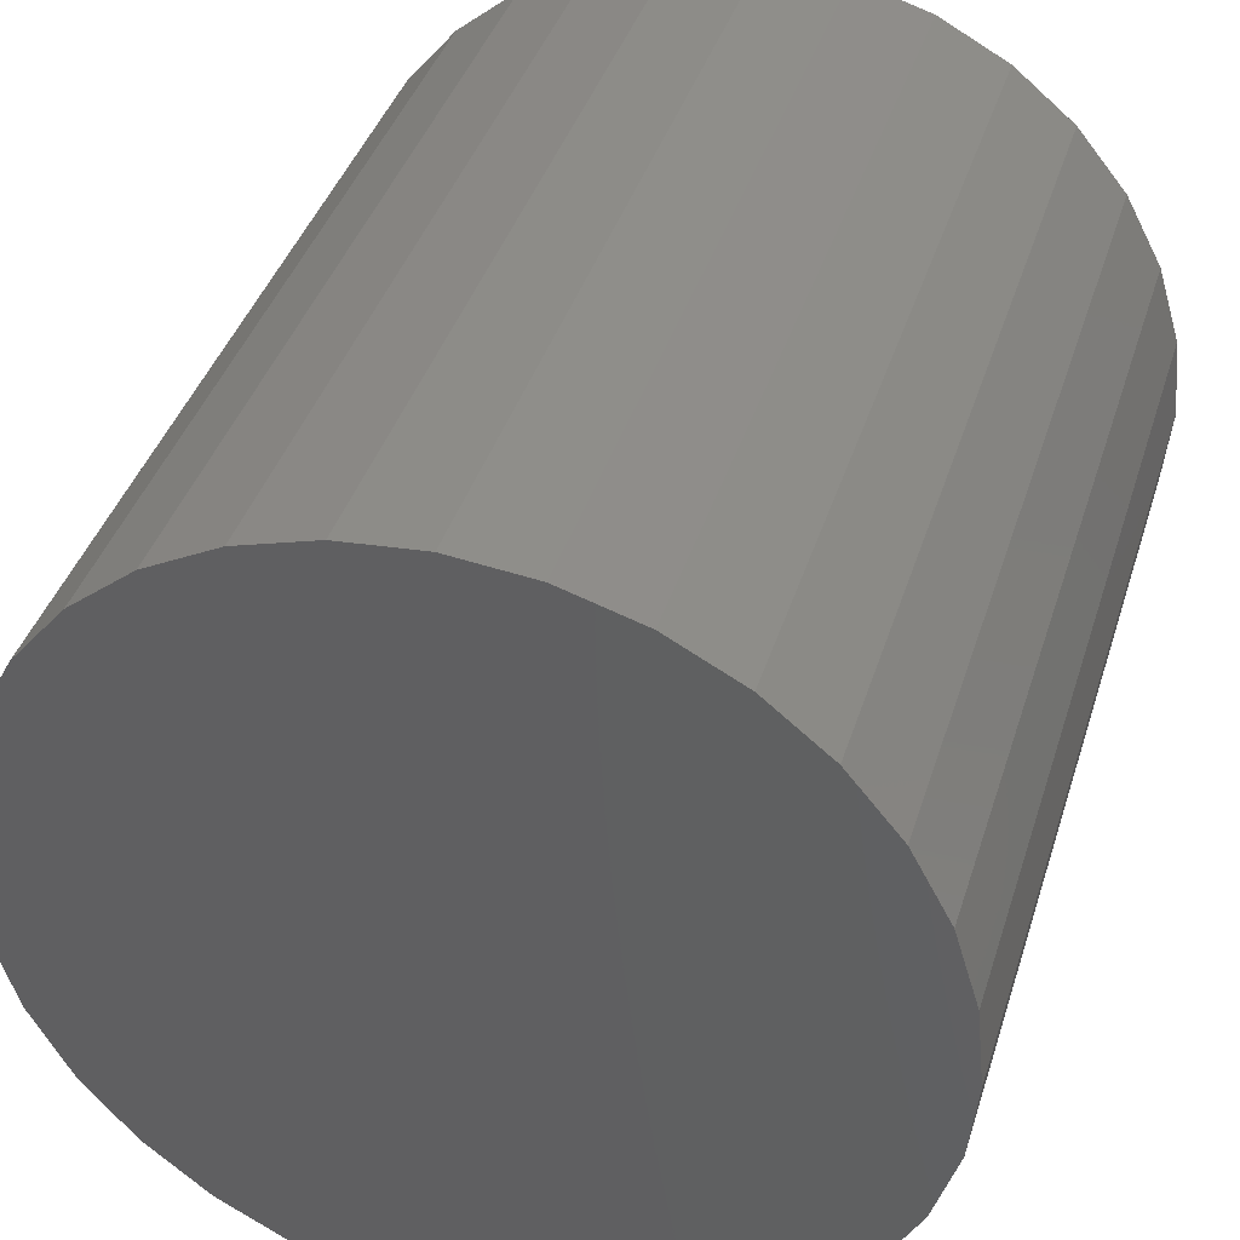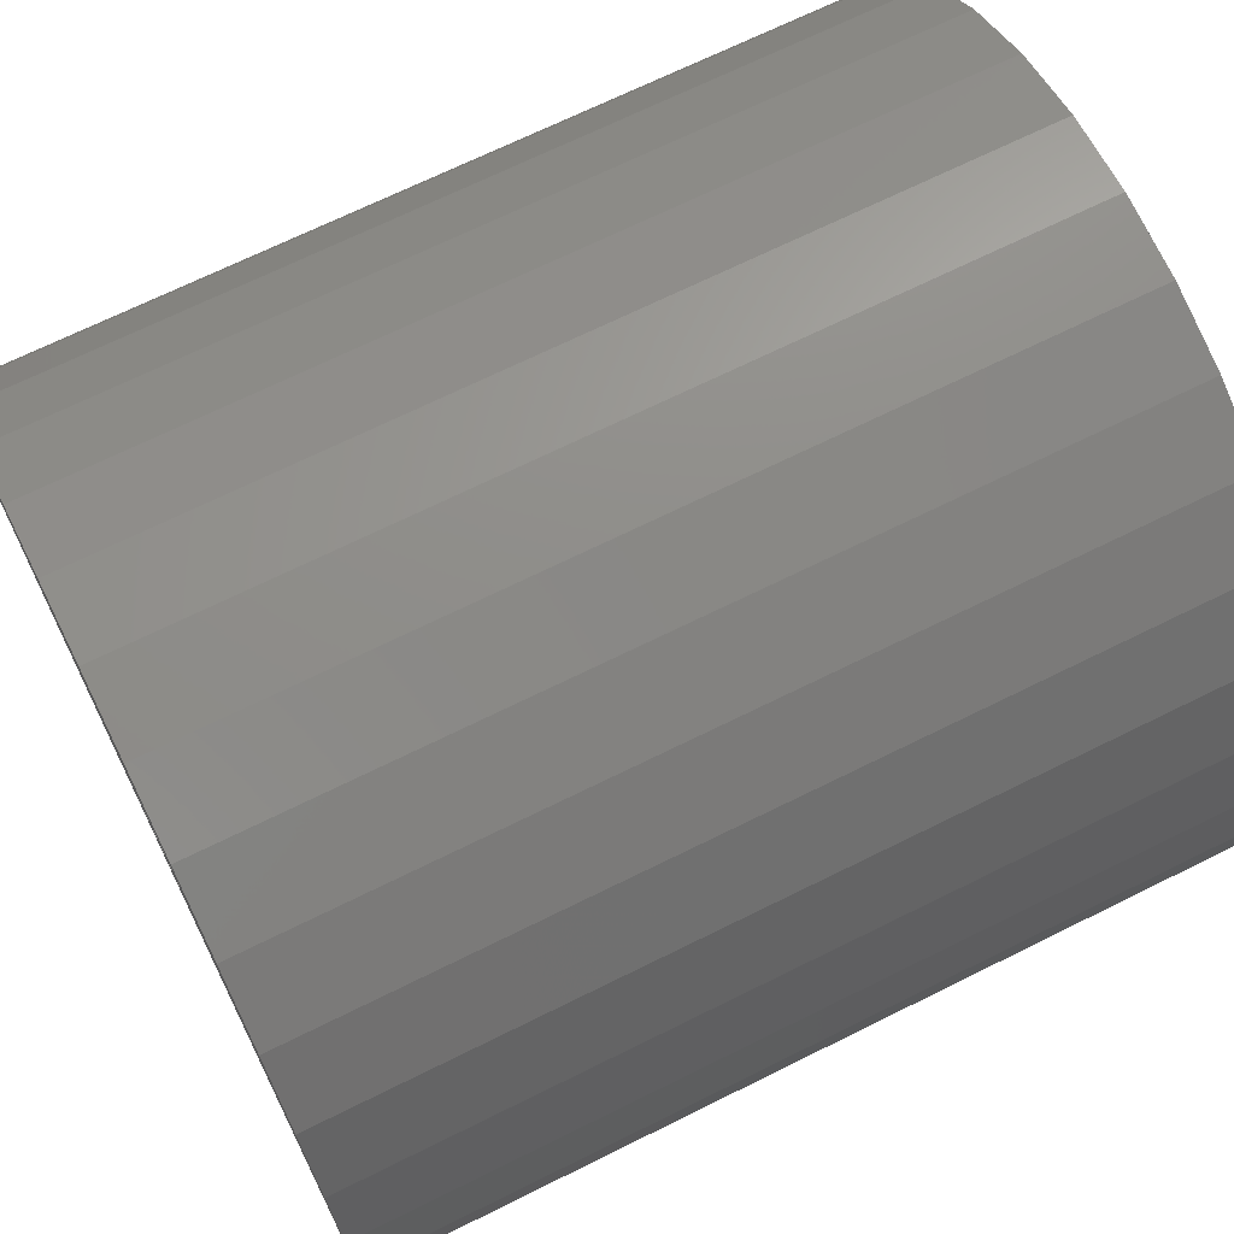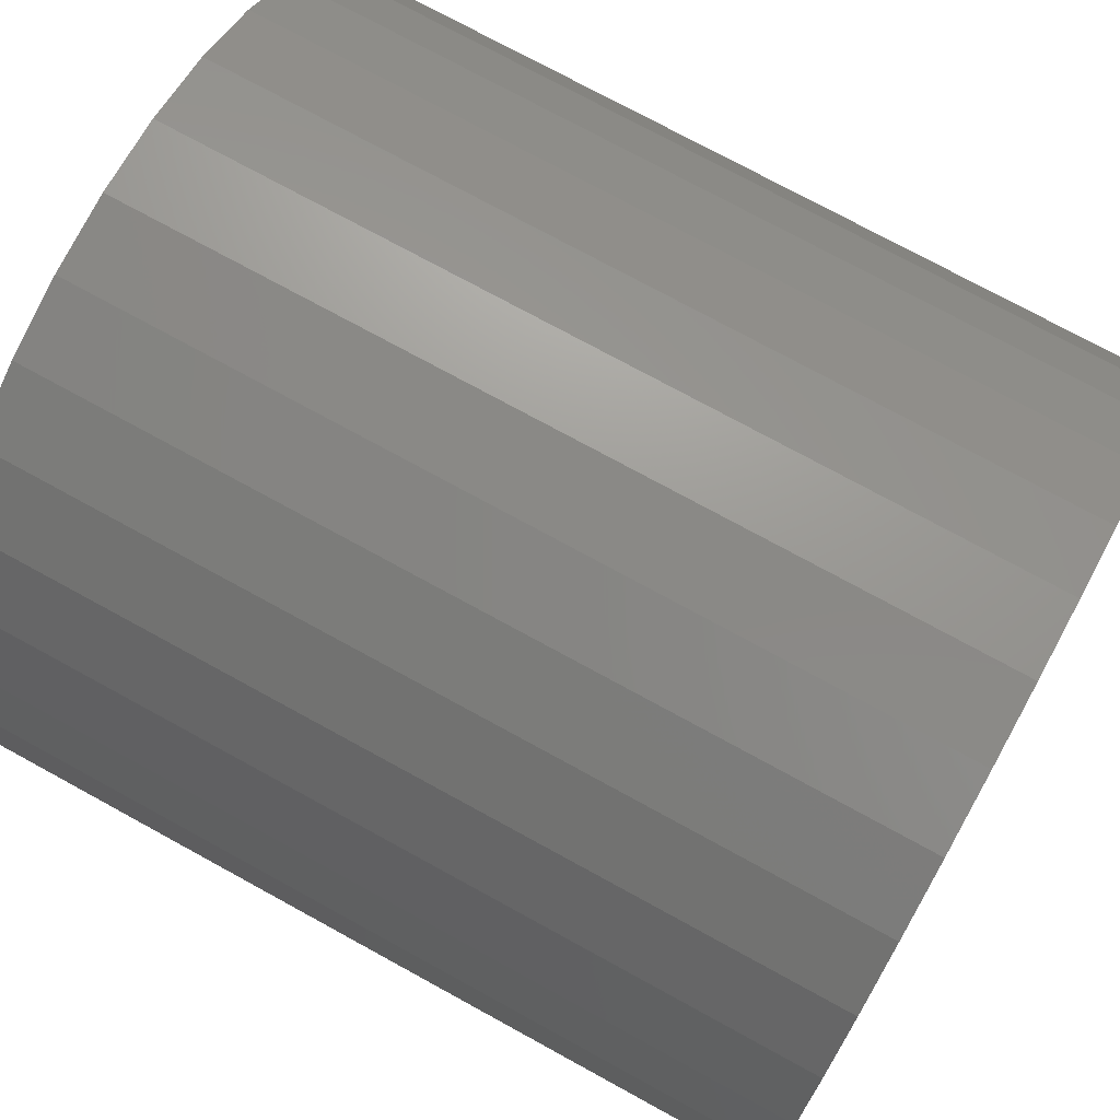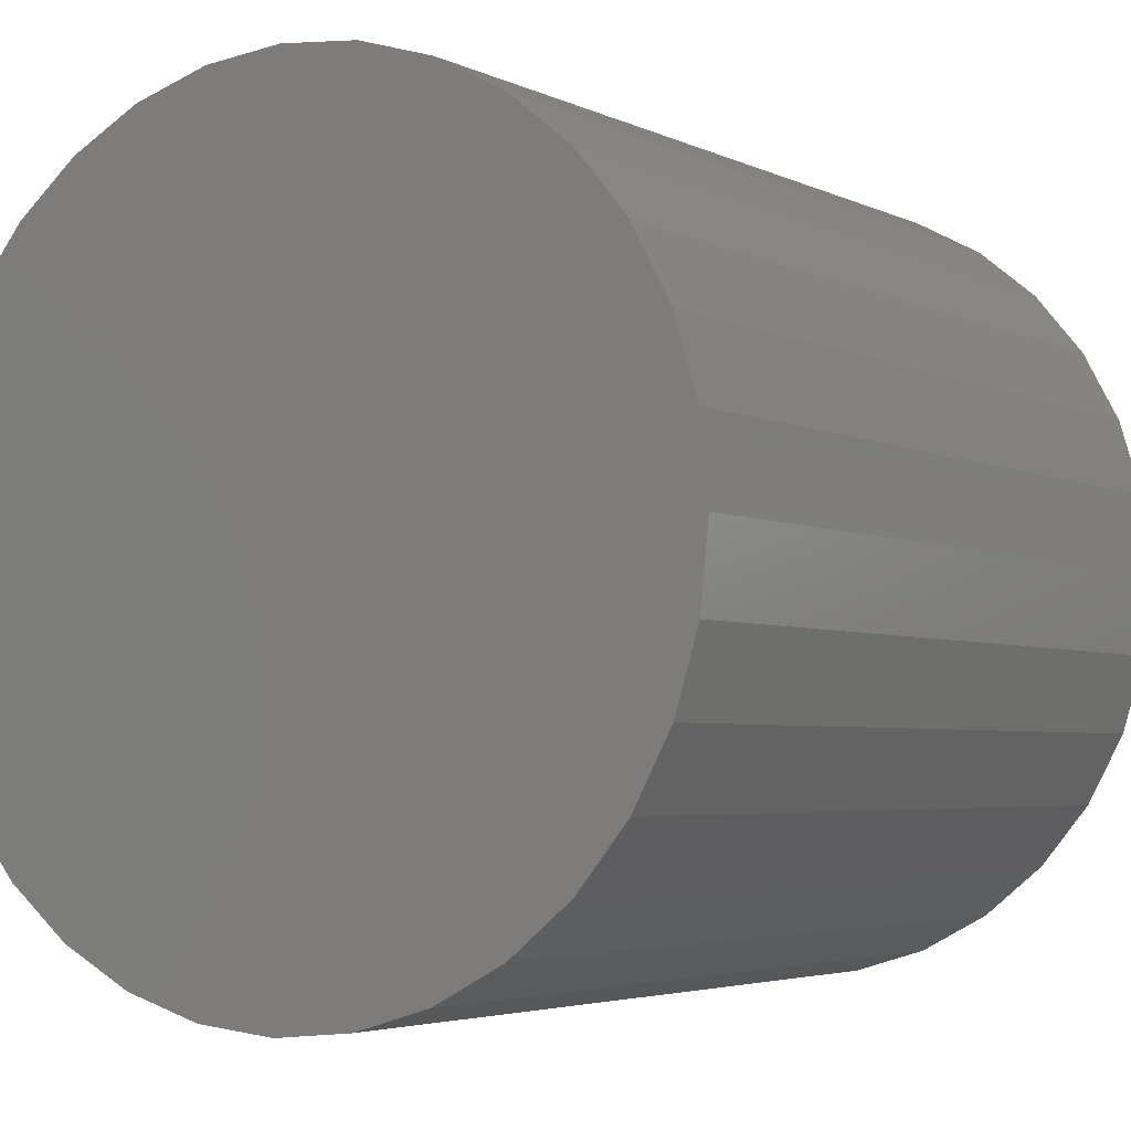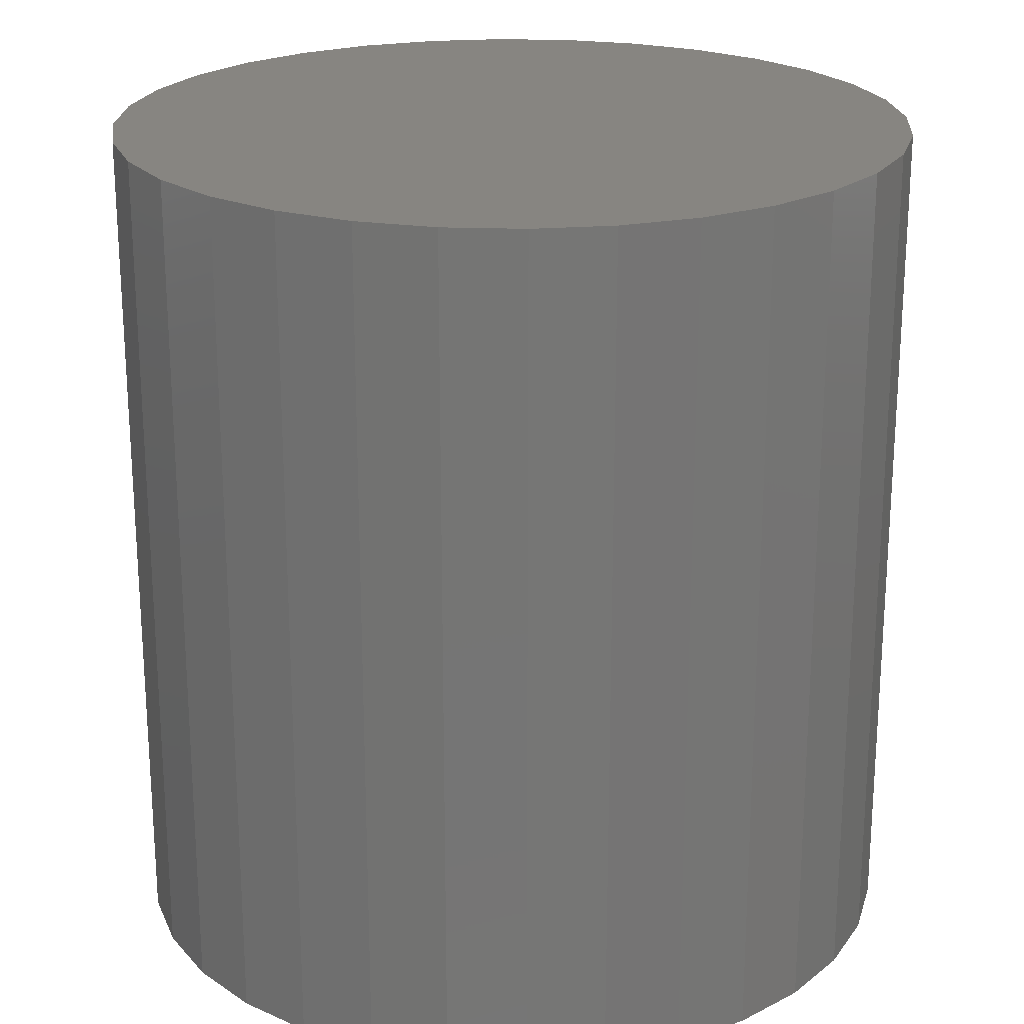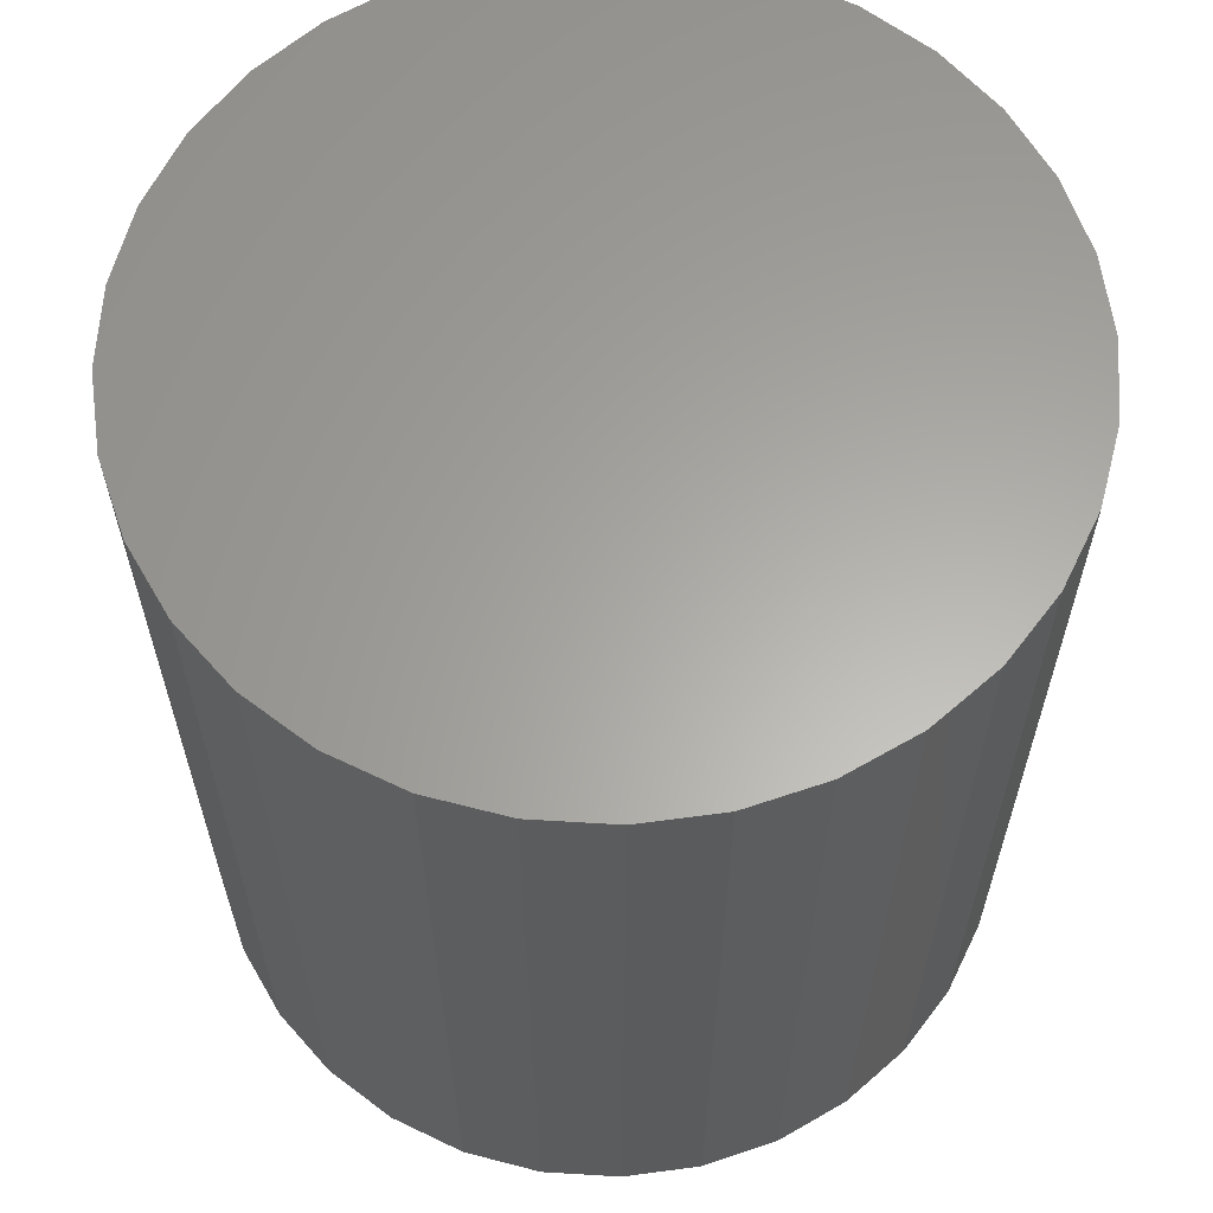
<metadata>
{"format":"stl","ext":"stl","renderer":"f3d","projection":"perspective","resolution":1024,"background":"white","views":[{"elev":39.9,"azim":16.8,"up":"+Y"},{"elev":69.2,"azim":-116.4,"up":"+Y"},{"elev":75.1,"azim":118.7,"up":"+Y"},{"elev":-3.9,"azim":32.9,"up":"+Y"},{"elev":22.1,"azim":-103.3,"up":"+Z"},{"elev":62.4,"azim":177.9,"up":"+Z"}]}
</metadata>
<code>
# stl→obj: 128 verts, 252 faces
v 0.6317 0.1247 -0.09375
v 0.6318 0.1263 -0.09375
v 0.6787 0.1263 -0.09375
v 0.5729 0.1053 -0.09375
v 0.5697 0.1156 -0.09375
v 0.5848 0.08741 -0.09375
v 0.5779 0.09575 -0.09375
v 0.6626 0.08741 -0.09375
v 0.6776 0.1156 -0.09375
v 0.6745 0.1053 -0.09375
v 0.6694 0.09575 -0.09375
v 0.5687 0.1263 -0.09375
v 0.6157 0.1279 -0.09375
v 0.6155 0.1263 -0.09375
v 0.6157 0.1247 -0.09375
v 0.5697 0.137 -0.09375
v 0.6237 0.1345 -0.09375
v 0.6221 0.1343 -0.09375
v 0.6206 0.1338 -0.09375
v 0.6192 0.1331 -0.09375
v 0.6179 0.1321 -0.09375
v 0.6169 0.1308 -0.09375
v 0.6162 0.1294 -0.09375
v 0.5729 0.1474 -0.09375
v 0.5779 0.1569 -0.09375
v 0.5848 0.1652 -0.09375
v 0.5931 0.1721 -0.09375
v 0.6026 0.1771 -0.09375
v 0.613 0.1803 -0.09375
v 0.6237 0.1813 -0.09375
v 0.6344 0.1803 -0.09375
v 0.6447 0.1771 -0.09375
v 0.6542 0.1721 -0.09375
v 0.6626 0.1652 -0.09375
v 0.6694 0.1569 -0.09375
v 0.6745 0.1474 -0.09375
v 0.6776 0.137 -0.09375
v 0.6237 0.1182 -0.09375
v 0.6542 0.08057 -0.09375
v 0.6447 0.07549 -0.09375
v 0.6344 0.07236 -0.09375
v 0.6237 0.0713 -0.09375
v 0.613 0.07236 -0.09375
v 0.6026 0.07549 -0.09375
v 0.5931 0.08057 -0.09375
v 0.6162 0.1232 -0.09375
v 0.6169 0.1218 -0.09375
v 0.6179 0.1206 -0.09375
v 0.6192 0.1195 -0.09375
v 0.6206 0.1188 -0.09375
v 0.6221 0.1183 -0.09375
v 0.6317 0.1279 -0.09375
v 0.6312 0.1294 -0.09375
v 0.6305 0.1308 -0.09375
v 0.6294 0.1321 -0.09375
v 0.6282 0.1331 -0.09375
v 0.6268 0.1338 -0.09375
v 0.6253 0.1343 -0.09375
v 0.6253 0.1183 -0.09375
v 0.6268 0.1188 -0.09375
v 0.6282 0.1195 -0.09375
v 0.6294 0.1206 -0.09375
v 0.6305 0.1218 -0.09375
v 0.6312 0.1232 -0.09375
v 0.6221 0.1343 -0.02344
v 0.6206 0.1338 -0.02344
v 0.6192 0.1331 -0.02344
v 0.6179 0.1321 -0.02344
v 0.6169 0.1308 -0.02344
v 0.6162 0.1294 -0.02344
v 0.6157 0.1279 -0.02344
v 0.6155 0.1263 -0.02344
v 0.6237 0.1345 -0.02344
v 0.6253 0.1343 -0.02344
v 0.6268 0.1338 -0.02344
v 0.6282 0.1331 -0.02344
v 0.6294 0.1321 -0.02344
v 0.6305 0.1308 -0.02344
v 0.6312 0.1294 -0.02344
v 0.6317 0.1279 -0.02344
v 0.6318 0.1263 -0.02344
v 0.6253 0.1183 -0.02344
v 0.6268 0.1188 -0.02344
v 0.6282 0.1195 -0.02344
v 0.6294 0.1206 -0.02344
v 0.6305 0.1218 -0.02344
v 0.6312 0.1232 -0.02344
v 0.6317 0.1247 -0.02344
v 0.6237 0.1182 -0.02344
v 0.6221 0.1183 -0.02344
v 0.6206 0.1188 -0.02344
v 0.6192 0.1195 -0.02344
v 0.6179 0.1206 -0.02344
v 0.6169 0.1218 -0.02344
v 0.6162 0.1232 -0.02344
v 0.6157 0.1247 -0.02344
v 0.5687 0.1263 0.02344
v 0.5697 0.137 0.02344
v 0.5729 0.1474 0.02344
v 0.5779 0.1569 0.02344
v 0.5848 0.1652 0.02344
v 0.5931 0.1721 0.02344
v 0.6026 0.1771 0.02344
v 0.613 0.1803 0.02344
v 0.6237 0.1813 0.02344
v 0.6344 0.1803 0.02344
v 0.6447 0.1771 0.02344
v 0.6542 0.1721 0.02344
v 0.6626 0.1652 0.02344
v 0.6694 0.1569 0.02344
v 0.6745 0.1474 0.02344
v 0.6776 0.137 0.02344
v 0.6787 0.1263 0.02344
v 0.6776 0.1156 0.02344
v 0.6745 0.1053 0.02344
v 0.6694 0.09575 0.02344
v 0.6626 0.08741 0.02344
v 0.6542 0.08057 0.02344
v 0.6447 0.07549 0.02344
v 0.6344 0.07236 0.02344
v 0.6237 0.0713 0.02344
v 0.613 0.07236 0.02344
v 0.6026 0.07549 0.02344
v 0.5931 0.08057 0.02344
v 0.5848 0.08741 0.02344
v 0.5779 0.09575 0.02344
v 0.5729 0.1053 0.02344
v 0.5697 0.1156 0.02344
f 1 2 3
f 4 5 6
f 7 4 6
f 8 9 10
f 10 11 8
f 12 13 14
f 12 14 15
f 12 15 5
f 16 17 18
f 16 18 19
f 16 19 20
f 16 20 21
f 16 21 22
f 16 22 23
f 16 23 13
f 16 13 12
f 17 16 24
f 17 24 25
f 17 25 26
f 17 26 27
f 17 27 28
f 17 28 29
f 17 29 30
f 17 30 31
f 17 31 32
f 17 32 33
f 17 33 34
f 17 34 35
f 17 35 36
f 17 36 37
f 38 9 8
f 38 8 39
f 38 39 40
f 38 40 41
f 38 41 42
f 38 42 43
f 38 43 44
f 38 44 45
f 38 45 6
f 38 6 5
f 5 15 46
f 5 46 47
f 5 47 48
f 5 48 49
f 5 49 50
f 5 50 51
f 5 51 38
f 37 3 2
f 37 2 52
f 37 52 53
f 37 53 54
f 37 54 55
f 37 55 56
f 37 56 57
f 37 57 58
f 37 58 17
f 9 38 59
f 9 59 60
f 9 60 61
f 9 61 62
f 9 62 63
f 9 63 64
f 9 64 1
f 9 1 3
f 17 65 18
f 18 65 66
f 18 66 19
f 19 66 67
f 19 67 20
f 20 67 68
f 20 68 21
f 21 68 69
f 21 69 22
f 22 69 70
f 22 70 23
f 23 70 71
f 23 71 13
f 13 71 72
f 13 72 14
f 65 17 73
f 73 17 58
f 73 58 74
f 74 58 57
f 74 57 75
f 75 57 56
f 75 56 76
f 76 56 55
f 76 55 77
f 77 55 54
f 77 54 78
f 78 54 53
f 78 53 79
f 79 53 52
f 79 52 80
f 80 52 2
f 80 2 81
f 38 82 59
f 59 82 83
f 59 83 60
f 60 83 84
f 60 84 61
f 61 84 85
f 61 85 62
f 62 85 86
f 62 86 63
f 63 86 87
f 63 87 64
f 64 87 88
f 64 88 1
f 1 88 81
f 1 81 2
f 82 38 89
f 89 38 51
f 89 51 90
f 90 51 50
f 90 50 91
f 91 50 49
f 91 49 92
f 92 49 48
f 92 48 93
f 93 48 47
f 93 47 94
f 94 47 46
f 94 46 95
f 95 46 15
f 95 15 96
f 96 15 14
f 96 14 72
f 12 97 16
f 16 97 98
f 16 98 24
f 24 98 99
f 24 99 25
f 25 99 100
f 25 100 26
f 26 100 101
f 26 101 27
f 27 101 102
f 27 102 28
f 28 102 103
f 28 103 29
f 29 103 104
f 29 104 30
f 30 104 105
f 30 105 31
f 31 105 106
f 31 106 32
f 32 106 107
f 32 107 33
f 33 107 108
f 33 108 34
f 34 108 109
f 34 109 35
f 35 109 110
f 35 110 36
f 36 110 111
f 36 111 37
f 37 111 112
f 37 112 3
f 3 112 113
f 3 113 9
f 9 113 114
f 9 114 10
f 10 114 115
f 10 115 11
f 11 115 116
f 11 116 8
f 8 116 117
f 8 117 39
f 39 117 118
f 39 118 40
f 40 118 119
f 40 119 41
f 41 119 120
f 41 120 42
f 42 120 121
f 42 121 43
f 43 121 122
f 43 122 44
f 44 122 123
f 44 123 45
f 45 123 124
f 45 124 6
f 6 124 125
f 6 125 7
f 7 125 126
f 7 126 4
f 4 126 127
f 4 127 5
f 5 127 128
f 5 128 12
f 12 128 97
f 104 106 105
f 106 104 103
f 106 103 107
f 107 103 102
f 107 102 108
f 108 102 101
f 108 101 109
f 109 101 100
f 109 100 110
f 110 100 99
f 110 99 111
f 111 99 98
f 111 98 112
f 114 127 115
f 115 127 126
f 115 126 116
f 116 126 125
f 116 125 117
f 117 125 124
f 117 124 118
f 118 124 123
f 118 123 119
f 119 123 122
f 119 122 120
f 120 122 121
f 112 98 113
f 113 98 97
f 113 97 114
f 114 97 128
f 114 128 127
f 78 70 69
f 79 70 78
f 79 71 70
f 80 71 79
f 88 96 81
f 88 95 96
f 87 95 88
f 87 94 95
f 86 94 87
f 86 93 94
f 85 93 86
f 85 92 93
f 91 92 85
f 72 71 80
f 72 80 81
f 72 81 96
f 84 83 82
f 84 82 89
f 84 89 90
f 84 90 91
f 84 91 85
f 77 78 69
f 77 69 68
f 77 68 67
f 77 67 66
f 77 66 65
f 77 65 73
f 77 73 74
f 77 74 75
f 77 75 76

</code>
